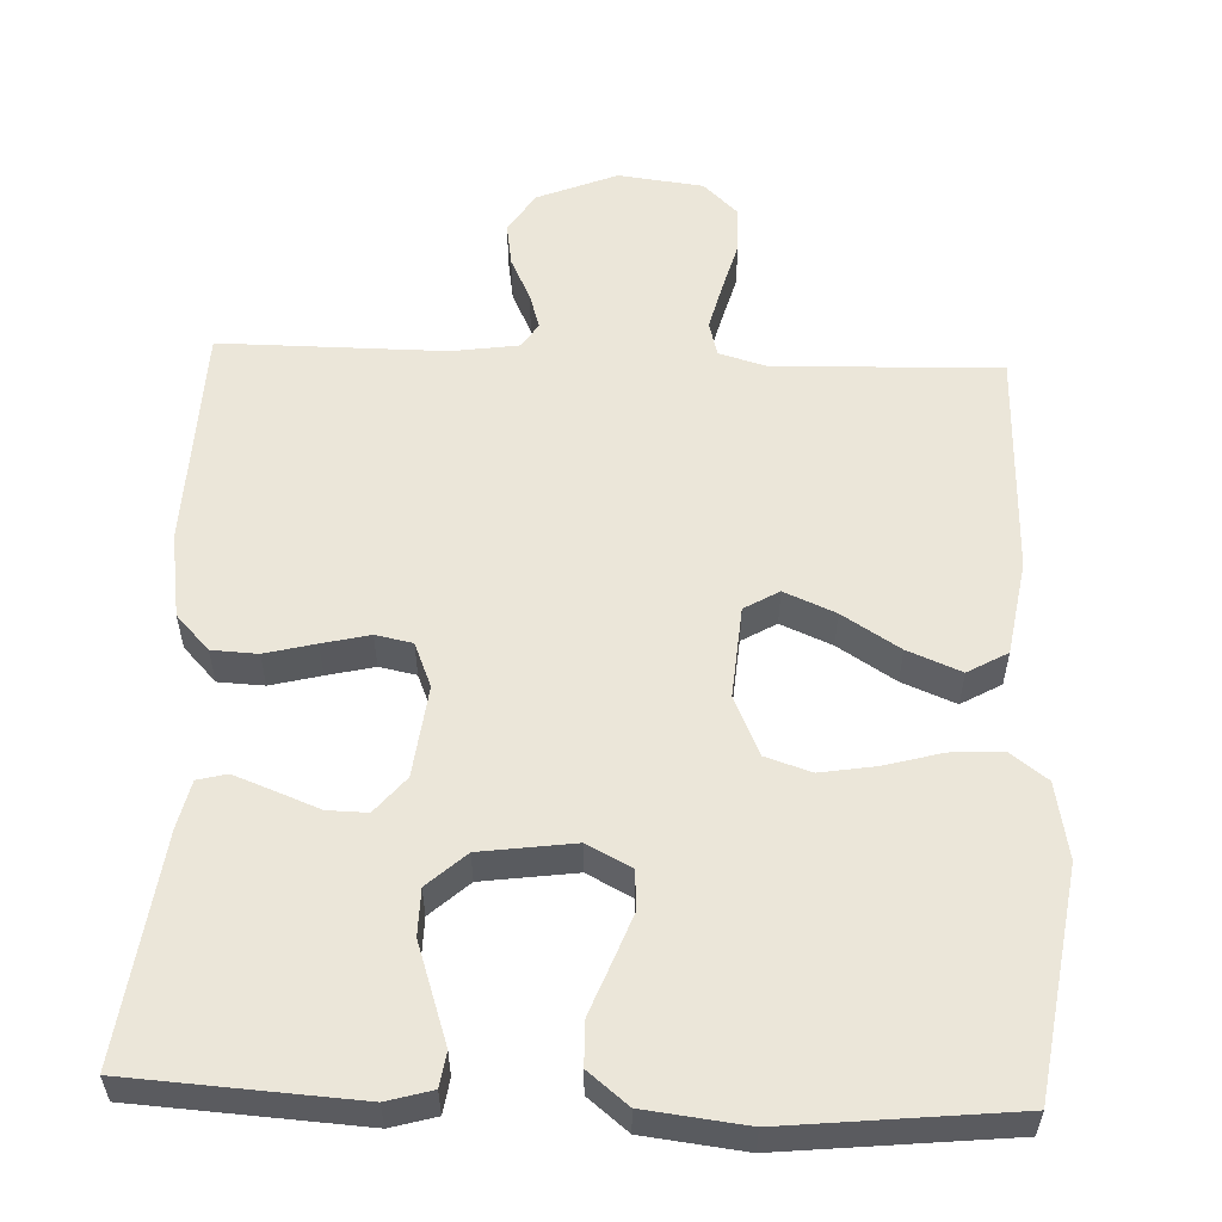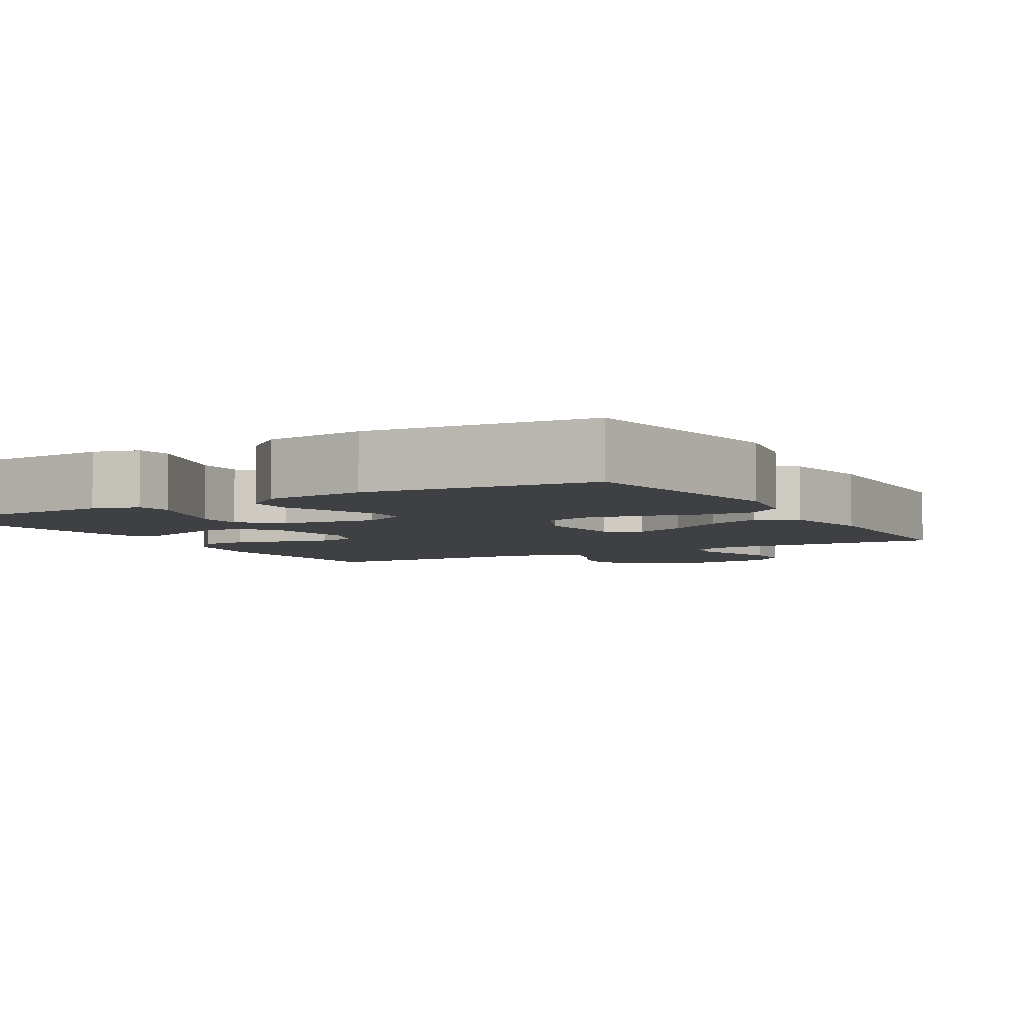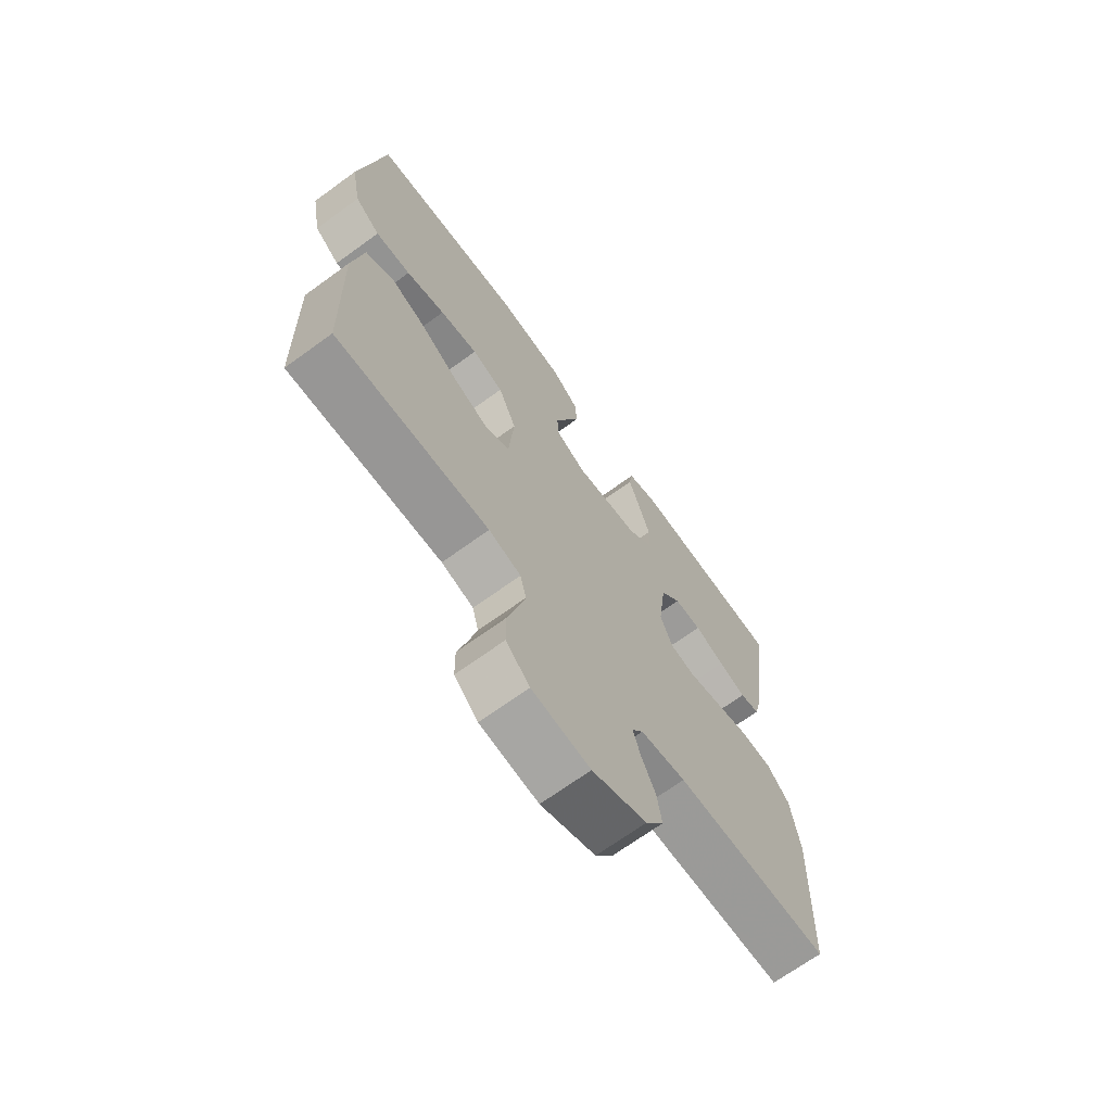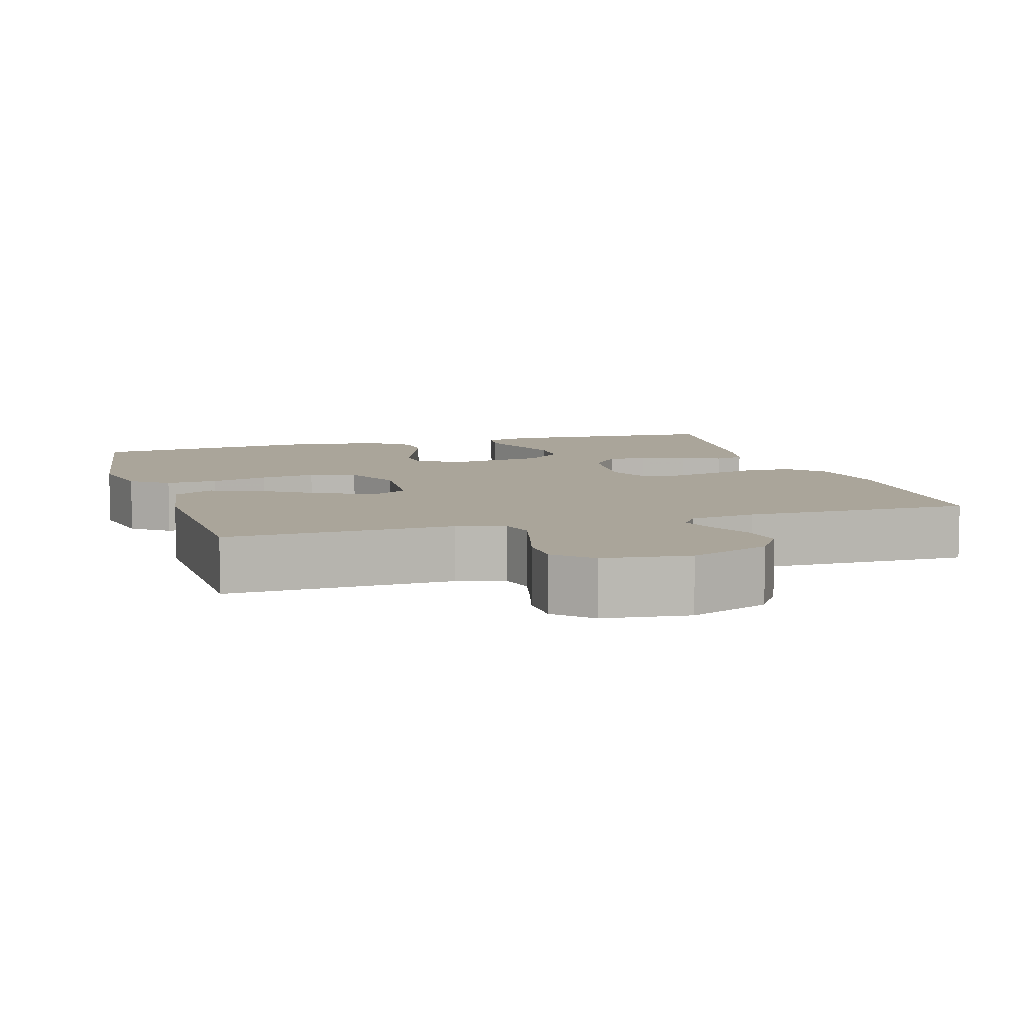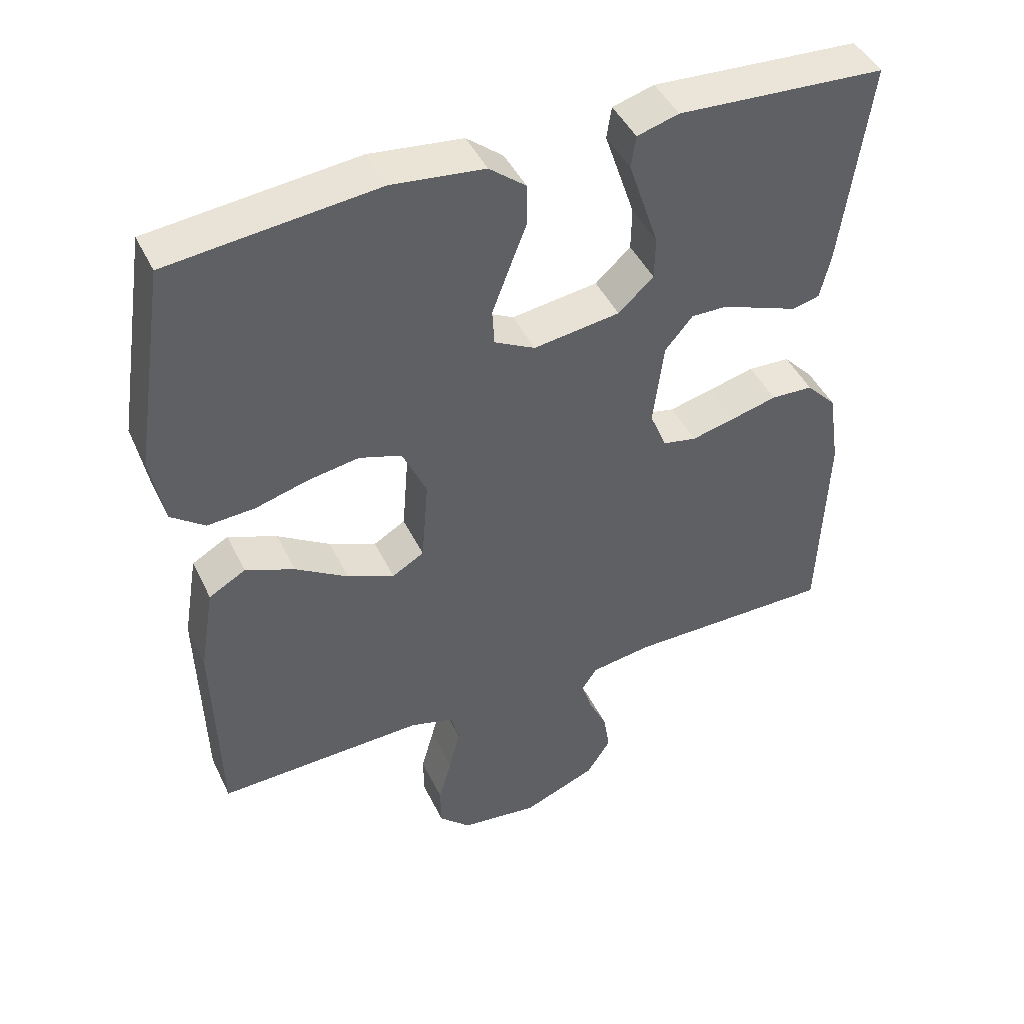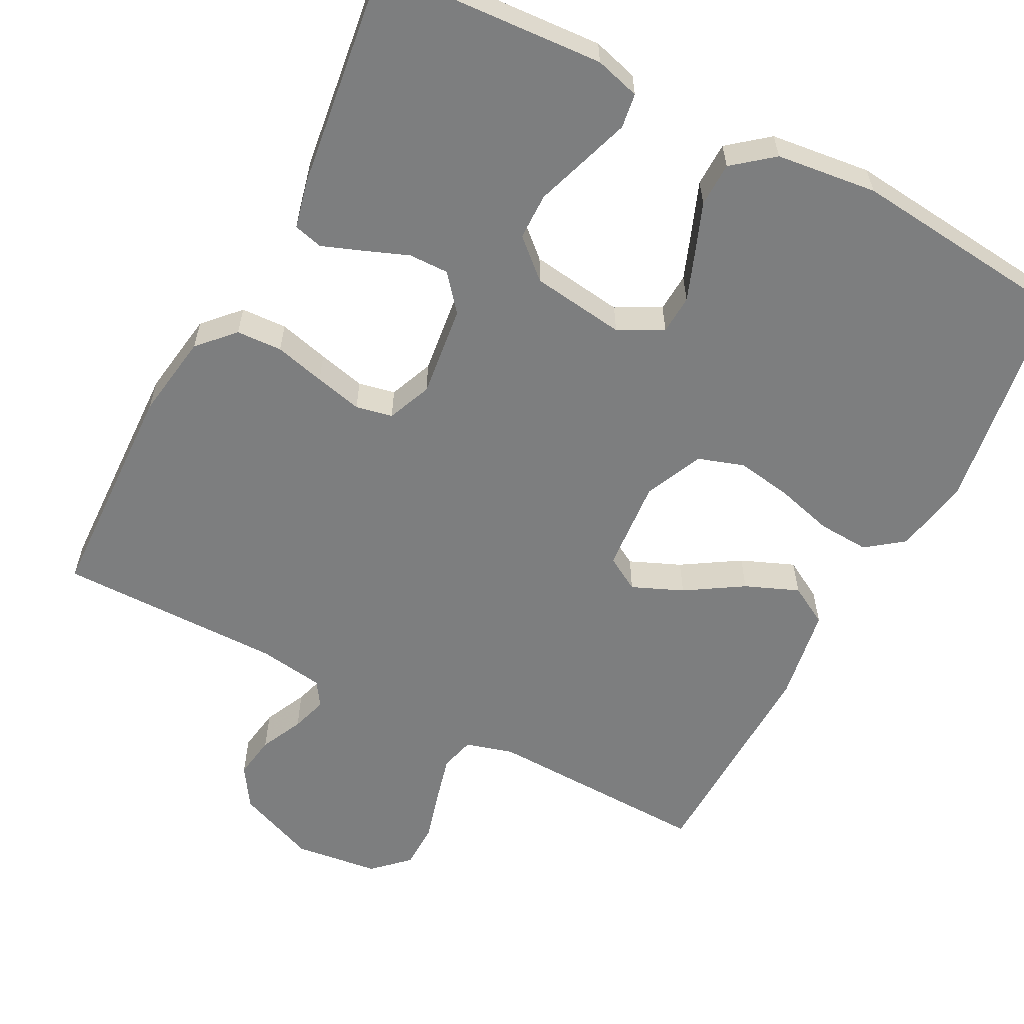
<metadata>
{"format":"obj","ext":"obj","renderer":"f3d","projection":"perspective","resolution":1024,"background":"white","views":[{"elev":56.3,"azim":2.3,"up":"+Y"},{"elev":-4.9,"azim":29.9,"up":"+Y"},{"elev":-69.1,"azim":126.0,"up":"+Z"},{"elev":7.7,"azim":163.1,"up":"+Y"},{"elev":45.0,"azim":155.4,"up":"+Z"},{"elev":-59.3,"azim":-27.6,"up":"+Y"}]}
</metadata>
<code>
v 0.5 0.07 0.5
v 0.546 0.07 0.2
v 0.527 0.07 0.098
v 0.478 0.07 0.061
v 0.409 0.07 0.065
v 0.333 0.07 0.086
v 0.259 0.07 0.098
v 0.198 0.07 0.078
v 0.163 0.07 0
v 0.173 0.07 -0.123
v 0.219 0.07 -0.15
v 0.287 0.07 -0.121
v 0.363 0.07 -0.073
v 0.434 0.07 -0.044
v 0.487 0.07 -0.074
v 0.508 0.07 -0.2
v 0.5 0.07 -0.5
v 0.2 0.07 -0.491
v 0.137 0.07 -0.509
v 0.125 0.07 -0.555
v 0.141 0.07 -0.618
v 0.16 0.07 -0.686
v 0.159 0.07 -0.747
v 0.113 0.07 -0.791
v 0 0.07 -0.805
v -0.106 0.07 -0.762
v -0.141 0.07 -0.708
v -0.132 0.07 -0.65
v -0.105 0.07 -0.593
v -0.09 0.07 -0.545
v -0.112 0.07 -0.512
v -0.2 0.07 -0.499
v -0.5 0.07 -0.5
v -0.511 0.07 -0.2
v -0.494 0.07 -0.087
v -0.45 0.07 -0.04
v -0.389 0.07 -0.037
v -0.322 0.07 -0.054
v -0.259 0.07 -0.069
v -0.21 0.07 -0.059
v -0.186 0.07 0
v -0.201 0.07 0.122
v -0.241 0.07 0.17
v -0.294 0.07 0.169
v -0.353 0.07 0.146
v -0.406 0.07 0.126
v -0.445 0.07 0.136
v -0.46 0.07 0.2
v -0.5 0.07 0.5
v -0.2 0.07 0.519
v -0.14 0.07 0.502
v -0.133 0.07 0.456
v -0.154 0.07 0.393
v -0.177 0.07 0.324
v -0.176 0.07 0.262
v -0.125 0.07 0.216
v 0 0.07 0.199
v 0.059 0.07 0.23
v 0.062 0.07 0.282
v 0.038 0.07 0.346
v 0.012 0.07 0.413
v 0.013 0.07 0.472
v 0.066 0.07 0.515
v 0.2 0.07 0.531
v 0.5 0 0.5
v 0.546 0 0.2
v 0.527 0 0.098
v 0.478 0 0.061
v 0.409 0 0.065
v 0.333 0 0.086
v 0.259 0 0.098
v 0.198 0 0.078
v 0.163 0 0
v 0.173 0 -0.123
v 0.219 0 -0.15
v 0.287 0 -0.121
v 0.363 0 -0.073
v 0.434 0 -0.044
v 0.487 0 -0.074
v 0.508 0 -0.2
v 0.5 0 -0.5
v 0.2 0 -0.491
v 0.137 0 -0.509
v 0.125 0 -0.555
v 0.141 0 -0.618
v 0.16 0 -0.686
v 0.159 0 -0.747
v 0.113 0 -0.791
v 0 0 -0.805
v -0.106 0 -0.762
v -0.141 0 -0.708
v -0.132 0 -0.65
v -0.105 0 -0.593
v -0.09 0 -0.545
v -0.112 0 -0.512
v -0.2 0 -0.499
v -0.5 0 -0.5
v -0.511 0 -0.2
v -0.494 0 -0.087
v -0.45 0 -0.04
v -0.389 0 -0.037
v -0.322 0 -0.054
v -0.259 0 -0.069
v -0.21 0 -0.059
v -0.186 0 0
v -0.201 0 0.122
v -0.241 0 0.17
v -0.294 0 0.169
v -0.353 0 0.146
v -0.406 0 0.126
v -0.445 0 0.136
v -0.46 0 0.2
v -0.5 0 0.5
v -0.2 0 0.519
v -0.14 0 0.502
v -0.133 0 0.456
v -0.154 0 0.393
v -0.177 0 0.324
v -0.176 0 0.262
v -0.125 0 0.216
v 0 0 0.199
v 0.059 0 0.23
v 0.062 0 0.282
v 0.038 0 0.346
v 0.012 0 0.413
v 0.013 0 0.472
v 0.066 0 0.515
v 0.2 0 0.531
f 60 61 62 63
f 59 60 63 64
f 58 59 64 1
f 50 51 52 53
f 50 53 54
f 49 50 54 55
f 44 45 46 47
f 44 47 48 49
f 35 36 37 38
f 35 38 39
f 32 33 34 35
f 31 32 35 39
f 30 31 39 40
f 26 27 28 29
f 26 29 30
f 25 26 30
f 21 22 23 24
f 20 21 24 25
f 19 20 25 30
f 15 16 17 18
f 12 13 14 15
f 11 12 15 18
f 10 11 18 19
f 3 4 5 6
f 3 6 7
f 58 1 2 3
f 57 58 3 7
f 44 49 55 56
f 43 44 56 57
f 42 43 57 7
f 19 30 40 41
f 9 10 19 41
f 8 9 41 42
f 7 8 42
f 127 126 125 124
f 128 127 124 123
f 65 128 123 122
f 117 116 115 114
f 118 117 114
f 119 118 114 113
f 111 110 109 108
f 113 112 111 108
f 102 101 100 99
f 103 102 99
f 99 98 97 96
f 103 99 96 95
f 104 103 95 94
f 93 92 91 90
f 94 93 90
f 94 90 89
f 88 87 86 85
f 89 88 85 84
f 94 89 84 83
f 82 81 80 79
f 79 78 77 76
f 82 79 76 75
f 83 82 75 74
f 70 69 68 67
f 71 70 67
f 67 66 65 122
f 71 67 122 121
f 120 119 113 108
f 121 120 108 107
f 71 121 107 106
f 105 104 94 83
f 105 83 74 73
f 106 105 73 72
f 106 72 71
f 1 65 66 2
f 2 66 67 3
f 3 67 68 4
f 4 68 69 5
f 5 69 70 6
f 6 70 71 7
f 7 71 72 8
f 8 72 73 9
f 9 73 74 10
f 10 74 75 11
f 11 75 76 12
f 12 76 77 13
f 13 77 78 14
f 14 78 79 15
f 15 79 80 16
f 16 80 81 17
f 17 81 82 18
f 18 82 83 19
f 19 83 84 20
f 20 84 85 21
f 21 85 86 22
f 22 86 87 23
f 23 87 88 24
f 24 88 89 25
f 25 89 90 26
f 26 90 91 27
f 27 91 92 28
f 28 92 93 29
f 29 93 94 30
f 30 94 95 31
f 31 95 96 32
f 32 96 97 33
f 33 97 98 34
f 34 98 99 35
f 35 99 100 36
f 36 100 101 37
f 37 101 102 38
f 38 102 103 39
f 39 103 104 40
f 40 104 105 41
f 41 105 106 42
f 42 106 107 43
f 43 107 108 44
f 44 108 109 45
f 45 109 110 46
f 46 110 111 47
f 47 111 112 48
f 48 112 113 49
f 49 113 114 50
f 50 114 115 51
f 51 115 116 52
f 52 116 117 53
f 53 117 118 54
f 54 118 119 55
f 55 119 120 56
f 56 120 121 57
f 57 121 122 58
f 58 122 123 59
f 59 123 124 60
f 60 124 125 61
f 61 125 126 62
f 62 126 127 63
f 63 127 128 64
f 64 128 65 1

</code>
